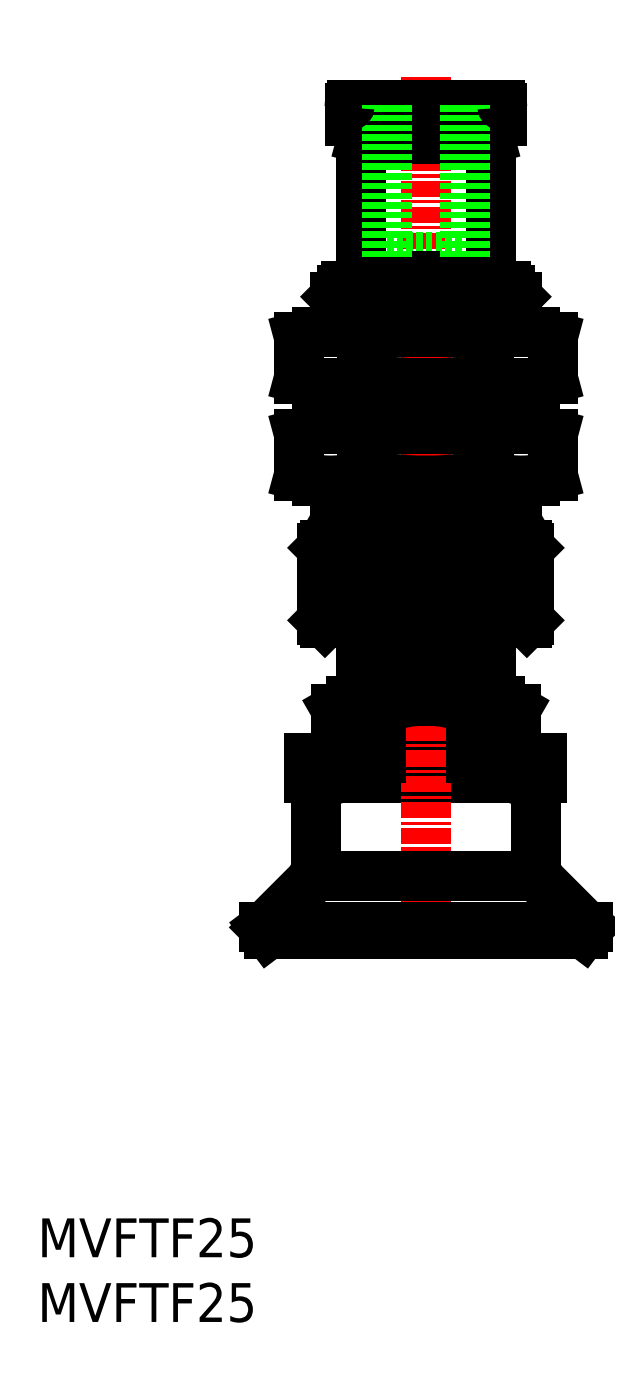
<metadata>
{"format":"dxf","ext":"dxf","renderer":"ezdxf+matplotlib","layout":"modelspace","background":"white","min_lineweight":24,"dpi":150}
</metadata>
<code>
0
SECTION
2
ENTITIES
0
INSERT
8
0
2
*U9
10
0
20
0
30
0
0
INSERT
8
0
2
*U10
10
0
20
0
30
0
0
POINT
8
0
10
42.14
20
30
30
0
0
LINE
8
0
10
21
20
42
30
0
11
39
21
42
31
0
0
LINE
8
0
10
21
20
43.6
30
0
11
39
21
43.6
31
0
0
LINE
8
0
10
39
20
43.6
30
0
11
39
21
42
31
0
0
LINE
8
0
10
21
20
43.6
30
0
11
21
21
42
31
0
0
LINE
8
CENTER
10
30
20
96.16
30
0
11
30
21
28.11
31
0
0
LINE
8
0
10
17.86
20
30
30
0
11
42.14
21
30
31
0
0
LINE
8
0
10
21.5
20
40
30
0
11
21.5
21
35.31
31
0
0
LINE
8
0
10
38.5
20
40
30
0
11
38.5
21
35.31
31
0
0
LINE
8
0
10
17.5
20
30.48
30
0
11
42.5
21
30.48
31
0
0
LINE
8
0
10
17.86
20
30
30
0
11
17.5
21
30.48
31
0
0
LINE
8
0
10
21.5
20
34.48
30
0
11
38.5
21
34.48
31
0
0
LINE
8
0
10
42.14
20
30
30
0
11
42.5
21
30.48
31
0
0
LINE
8
0
10
20.91
20
33.89
30
0
11
17.5
21
30.48
31
0
0
LINE
8
0
10
39.09
20
33.89
30
0
11
42.5
21
30.48
31
0
0
LINE
8
0
10
35
20
91.36
30
0
11
35
21
80.8
31
0
0
LINE
8
0
10
25.07
20
91.4
30
0
11
25.2
21
91.9
31
0
0
LINE
8
0
10
25
20
91.36
30
0
11
25
21
80.8
31
0
0
LINE
8
0
10
23
20
79.2
30
0
11
23.8
21
80
31
0
0
LINE
8
0
10
23.6
20
61.5
30
0
11
36.4
21
61.5
31
0
0
LINE
8
0
10
36.2
20
80
30
0
11
37
21
79.2
31
0
0
LINE
8
0
10
23.54
20
79.74
30
0
11
23.54
21
76.5
31
0
0
LINE
8
0
10
36.4
20
61.5
30
0
11
36.4
21
60
31
0
0
LINE
8
0
10
36.46
20
79.74
30
0
11
36.46
21
76.5
31
0
0
LINE
8
0
10
23.6
20
61.5
30
0
11
23.6
21
60
31
0
0
LINE
8
0
10
23.8
20
80
30
0
11
36.2
21
80
31
0
0
LINE
8
0
10
21.6
20
69
30
0
11
20.19
21
68.62
31
0
0
LINE
8
0
10
21.6
20
76.5
30
0
11
20.19
21
76.12
31
0
0
LINE
8
0
10
38.4
20
76.5
30
0
11
39.81
21
76.12
31
0
0
LINE
8
0
10
20.19
20
72.88
30
0
11
21.6
21
72.5
31
0
0
LINE
8
0
10
39.81
20
72.88
30
0
11
38.4
21
72.5
31
0
0
LINE
8
0
10
21.6
20
69
30
0
11
38.4
21
69
31
0
0
LINE
8
0
10
21.6
20
76.5
30
0
11
38.4
21
76.5
31
0
0
LINE
8
0
10
21.6
20
72.5
30
0
11
38.4
21
72.5
31
0
0
LINE
8
0
10
39.81
20
76.12
30
0
11
39.81
21
72.88
31
0
0
LINE
8
0
10
20.19
20
76.12
30
0
11
20.19
21
72.88
31
0
0
LINE
8
0
10
34.91
20
76.12
30
0
11
34.91
21
72.88
31
0
0
LINE
8
0
10
25.09
20
76.12
30
0
11
25.09
21
72.88
31
0
0
LINE
8
0
10
38.4
20
69
30
0
11
39.81
21
68.62
31
0
0
LINE
8
0
10
20.19
20
65.38
30
0
11
21.6
21
65
31
0
0
LINE
8
0
10
39.81
20
65.38
30
0
11
38.4
21
65
31
0
0
LINE
8
0
10
21.6
20
65
30
0
11
38.4
21
65
31
0
0
LINE
8
0
10
39.81
20
68.62
30
0
11
39.81
21
65.38
31
0
0
LINE
8
0
10
20.19
20
68.62
30
0
11
20.19
21
65.38
31
0
0
LINE
8
0
10
34.91
20
68.62
30
0
11
34.91
21
65.38
31
0
0
LINE
8
0
10
25.09
20
68.62
30
0
11
25.09
21
65.38
31
0
0
LINE
8
0
10
23
20
72.5
30
0
11
23
21
69
31
0
0
LINE
8
0
10
23.54
20
72.5
30
0
11
23.54
21
69
31
0
0
LINE
8
0
10
36.46
20
72.5
30
0
11
36.46
21
69
31
0
0
LINE
8
0
10
37
20
72.5
30
0
11
37
21
69
31
0
0
LINE
8
0
10
37
20
65
30
0
11
37
21
61.85
31
0
0
LINE
8
0
10
36.46
20
65
30
0
11
36.46
21
61.53
31
0
0
LINE
8
0
10
37
20
79.2
30
0
11
37
21
76.5
31
0
0
LINE
8
0
10
23
20
79.2
30
0
11
23
21
76.5
31
0
0
LINE
8
0
10
23
20
79.2
30
0
11
37
21
79.2
31
0
0
LINE
8
0
10
36.4
20
61.5
30
0
11
37
21
61.85
31
0
0
LINE
8
0
10
23
20
61.85
30
0
11
23.6
21
61.5
31
0
0
LINE
8
0
10
23
20
61.85
30
0
11
37
21
61.85
31
0
0
LINE
8
0
10
24.1
20
93.8
30
0
11
24.1
21
92.8
31
0
0
LINE
8
0
10
35.9
20
93.8
30
0
11
35.9
21
92.8
31
0
0
LINE
8
0
10
36.93
20
47.32
30
0
11
36.93
21
43.6
31
0
0
LINE
8
0
10
33.46
20
47.32
30
0
11
33.46
21
43.6
31
0
0
LINE
8
0
10
26.54
20
47.32
30
0
11
26.54
21
43.6
31
0
0
LINE
8
0
10
23.07
20
47.32
30
0
11
23.07
21
43.6
31
0
0
LINE
8
0
10
23.07
20
47.32
30
0
11
24.25
21
48
31
0
0
LINE
8
0
10
24.25
20
48
30
0
11
35.75
21
48
31
0
0
LINE
8
0
10
35.75
20
48
30
0
11
36.93
21
47.32
31
0
0
LINE
8
0
10
35
20
54
30
0
11
35
21
48
31
0
0
LINE
8
0
10
25
20
54
30
0
11
25
21
48
31
0
0
LINE
8
CENTER
10
25.4
20
57
30
0
11
34.6
21
57
31
0
0
LINE
8
0
10
31.5
20
54
30
0
11
31.5
21
50.5
31
0
0
LINE
8
0
10
28.5
20
54
30
0
11
28.5
21
50.5
31
0
0
LINE
8
0
10
27.54
20
56.55
30
0
11
32.46
21
56.55
31
0
0
LINE
8
0
10
22.2
20
54
30
0
11
37.8
21
54
31
0
0
LINE
8
0
10
38
20
59.8
30
0
11
38
21
54.2
31
0
0
LINE
8
0
10
22.2
20
60
30
0
11
37.8
21
60
31
0
0
LINE
8
0
10
38
20
54.2
30
0
11
37.8
21
54
31
0
0
LINE
8
0
10
22
20
59.8
30
0
11
38
21
59.8
31
0
0
LINE
8
0
10
22
20
59.8
30
0
11
22
21
54.2
31
0
0
LINE
8
0
10
22
20
54.2
30
0
11
38
21
54.2
31
0
0
LINE
8
0
10
37.8
20
60
30
0
11
38
21
59.8
31
0
0
LINE
8
0
10
22
20
54.2
30
0
11
22.2
21
54
31
0
0
LINE
8
0
10
22.2
20
60
30
0
11
22
21
59.8
31
0
0
LINE
8
0
10
30.6
20
54.47
30
0
11
30.6
21
54.2
31
0
0
LINE
8
0
10
29.4
20
59.8
30
0
11
29.4
21
59.53
31
0
0
LINE
8
0
10
28.22
20
59.8
30
0
11
28.22
21
58.89
31
0
0
LINE
8
0
10
27.08
20
59.8
30
0
11
27.08
21
54.2
31
0
0
LINE
8
0
10
26
20
59.8
30
0
11
26
21
54.2
31
0
0
LINE
8
0
10
25.01
20
59.8
30
0
11
25.01
21
54.2
31
0
0
LINE
8
0
10
24.14
20
59.8
30
0
11
24.14
21
54.2
31
0
0
LINE
8
0
10
23.39
20
59.8
30
0
11
23.39
21
54.2
31
0
0
LINE
8
0
10
22.79
20
59.8
30
0
11
22.79
21
54.2
31
0
0
LINE
8
0
10
22.36
20
59.8
30
0
11
22.36
21
54.2
31
0
0
LINE
8
0
10
22.09
20
59.8
30
0
11
22.09
21
54.2
31
0
0
LINE
8
0
10
30.6
20
59.8
30
0
11
30.6
21
59.53
31
0
0
LINE
8
0
10
31.78
20
59.8
30
0
11
31.78
21
58.89
31
0
0
LINE
8
0
10
32.92
20
59.8
30
0
11
32.92
21
54.2
31
0
0
LINE
8
0
10
34
20
59.8
30
0
11
34
21
54.2
31
0
0
LINE
8
0
10
34.99
20
59.8
30
0
11
34.99
21
54.2
31
0
0
LINE
8
0
10
35.86
20
59.8
30
0
11
35.86
21
54.2
31
0
0
LINE
8
0
10
36.61
20
59.8
30
0
11
36.61
21
54.2
31
0
0
LINE
8
0
10
37.21
20
59.8
30
0
11
37.21
21
54.2
31
0
0
LINE
8
0
10
37.64
20
59.8
30
0
11
37.64
21
54.2
31
0
0
LINE
8
0
10
37.91
20
59.8
30
0
11
37.91
21
54.2
31
0
0
LINE
8
0
10
28.22
20
55.11
30
0
11
28.22
21
54.2
31
0
0
LINE
8
0
10
29.4
20
54.47
30
0
11
29.4
21
54.2
31
0
0
LINE
8
0
10
31.78
20
55.11
30
0
11
31.78
21
54.2
31
0
0
LINE
8
0
10
27.54
20
57.45
30
0
11
32.46
21
57.45
31
0
0
LINE
8
0
10
25.07
20
91.4
30
0
11
25
21
91.36
31
0
0
LINE
8
0
10
34.93
20
91.4
30
0
11
35
21
91.36
31
0
0
LINE
8
0
10
34.93
20
91.4
30
0
11
34.8
21
91.9
31
0
0
LINE
8
0
10
25.2
20
91.9
30
0
11
34.8
21
91.9
31
0
0
LINE
8
0
10
25.3
20
80.5
30
0
11
34.7
21
80.5
31
0
0
LINE
8
0
10
35
20
80.8
30
0
11
34.7
21
80.5
31
0
0
LINE
8
0
10
25
20
80.8
30
0
11
25.3
21
80.5
31
0
0
LINE
8
0
10
24.1
20
92.8
30
0
11
35.9
21
92.8
31
0
0
LINE
8
0
10
24.3
20
94
30
0
11
35.7
21
94
31
0
0
LINE
8
0
10
26.5
20
92.8
30
0
11
26.5
21
91.9
31
0
0
LINE
8
0
10
27
20
82.3
30
0
11
33
21
82.3
31
0
0
LINE
8
0
10
33.5
20
92.8
30
0
11
33.5
21
91.9
31
0
0
LINE
8
0
10
25.07
20
91.4
30
0
11
34.93
21
91.4
31
0
0
LINE
8
0
10
35
20
91.36
30
0
11
25
21
91.36
31
0
0
LINE
8
0
10
25
20
80.8
30
0
11
35
21
80.8
31
0
0
LINE
8
0
10
25.6
20
80.5
30
0
11
25.6
21
80
31
0
0
LINE
8
0
10
34.4
20
80.5
30
0
11
34.4
21
80
31
0
0
LINE
8
0
10
27
20
94
30
0
11
27
21
82.3
31
0
0
LINE
8
0
10
33
20
94
30
0
11
33
21
82.3
31
0
0
LINE
8
0
10
23.54
20
65
30
0
11
23.54
21
61.53
31
0
0
LINE
8
0
10
23
20
65
30
0
11
23
21
61.85
31
0
0
ARC
8
0
10
19.5
20
35.31
30
0
40
2
50
315
51
0
0
ARC
8
0
10
36.5
20
40
30
0
40
2
50
0
51
90
0
ARC
8
0
10
23.5
20
40
30
0
40
2
50
90
51
180
0
ARC
8
0
10
40.5
20
35.31
30
0
40
2
50
180
51
225
0
ARC
8
0
10
22.64
20
60.87
30
0
40
8.13
50
72.43
51
102.4
0
ARC
8
0
10
30
20
44.55
30
0
40
31.95
50
81.16
51
98.84
0
ARC
8
0
10
22.64
20
68.37
30
0
40
8.13
50
72.43
51
102.4
0
ARC
8
0
10
22.64
20
80.63
30
0
40
8.13
50
257.6
51
287.6
0
ARC
8
0
10
37.36
20
68.37
30
0
40
8.13
50
77.57
51
107.6
0
ARC
8
0
10
37.36
20
80.63
30
0
40
8.13
50
252.4
51
282.4
0
ARC
8
0
10
30
20
104.5
30
0
40
31.95
50
261.2
51
278.8
0
ARC
8
0
10
30
20
37.05
30
0
40
31.95
50
81.16
51
98.84
0
ARC
8
0
10
22.64
20
73.13
30
0
40
8.13
50
257.6
51
287.6
0
ARC
8
0
10
37.36
20
60.87
30
0
40
8.13
50
77.57
51
107.6
0
ARC
8
0
10
37.36
20
73.13
30
0
40
8.13
50
252.4
51
282.4
0
ARC
8
0
10
30
20
96.95
30
0
40
31.95
50
261.2
51
278.8
0
ARC
8
0
10
35.7
20
93.8
30
0
40
0.2
50
0
51
90
0
ARC
8
0
10
24.3
20
93.8
30
0
40
0.2
50
90
51
180
0
ARC
8
0
10
30
20
38.84
30
0
40
9.161
50
67.78
51
112.2
0
ARC
8
0
10
24.8
20
45.45
30
0
40
2.545
50
47.12
51
90
0
ARC
8
0
10
35.2
20
45.45
30
0
40
2.545
50
90
51
132.9
0
ARC
8
0
10
30
20
50.5
30
0
40
1.5
50
180
51
0
0
CIRCLE
8
0
10
30
20
57
30
0
40
2.6
0
CIRCLE
8
0
10
30
20
57
30
0
40
2.5
0
ARC
8
0
10
30
20
57
30
0
40
2.3
50
191.3
51
348.7
0
ARC
8
0
10
30
20
57
30
0
40
2.3
50
11.28
51
168.7
0
ENDSEC
0
EOF

</code>
